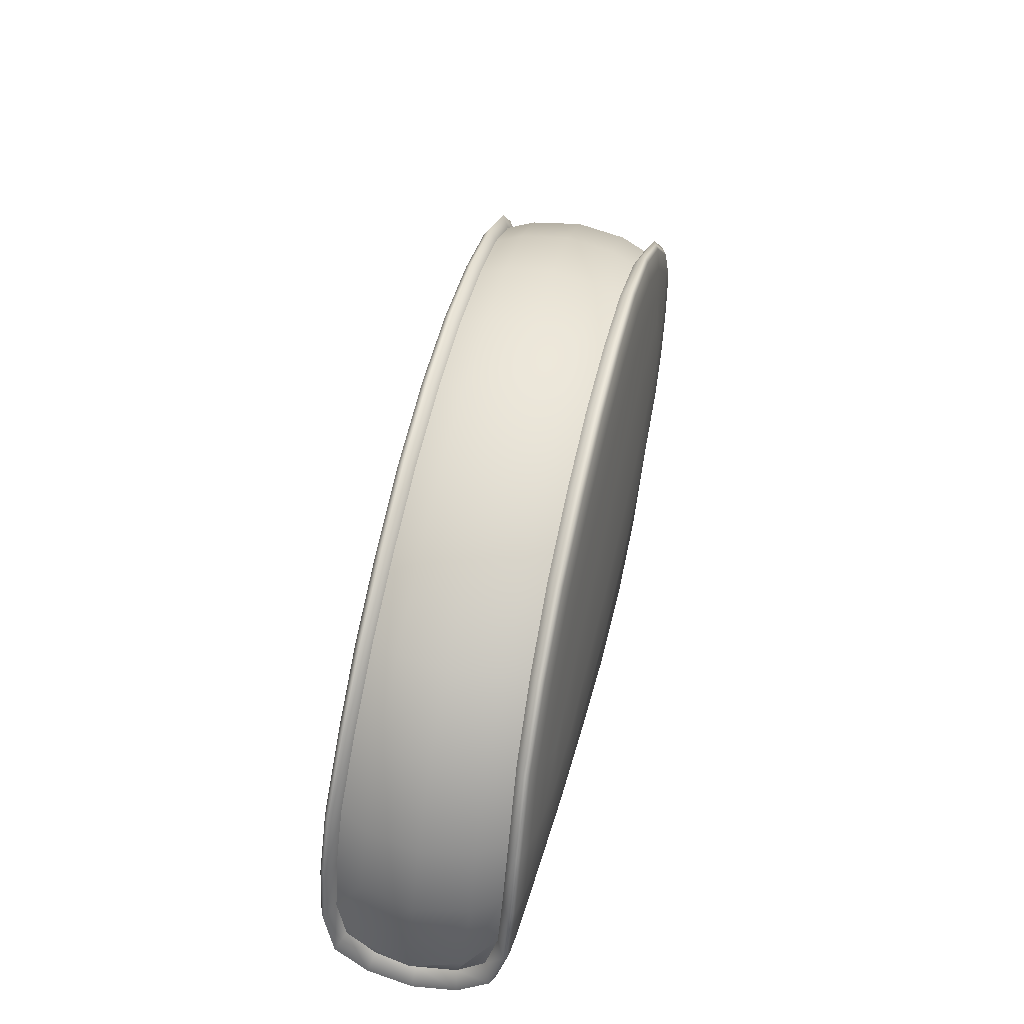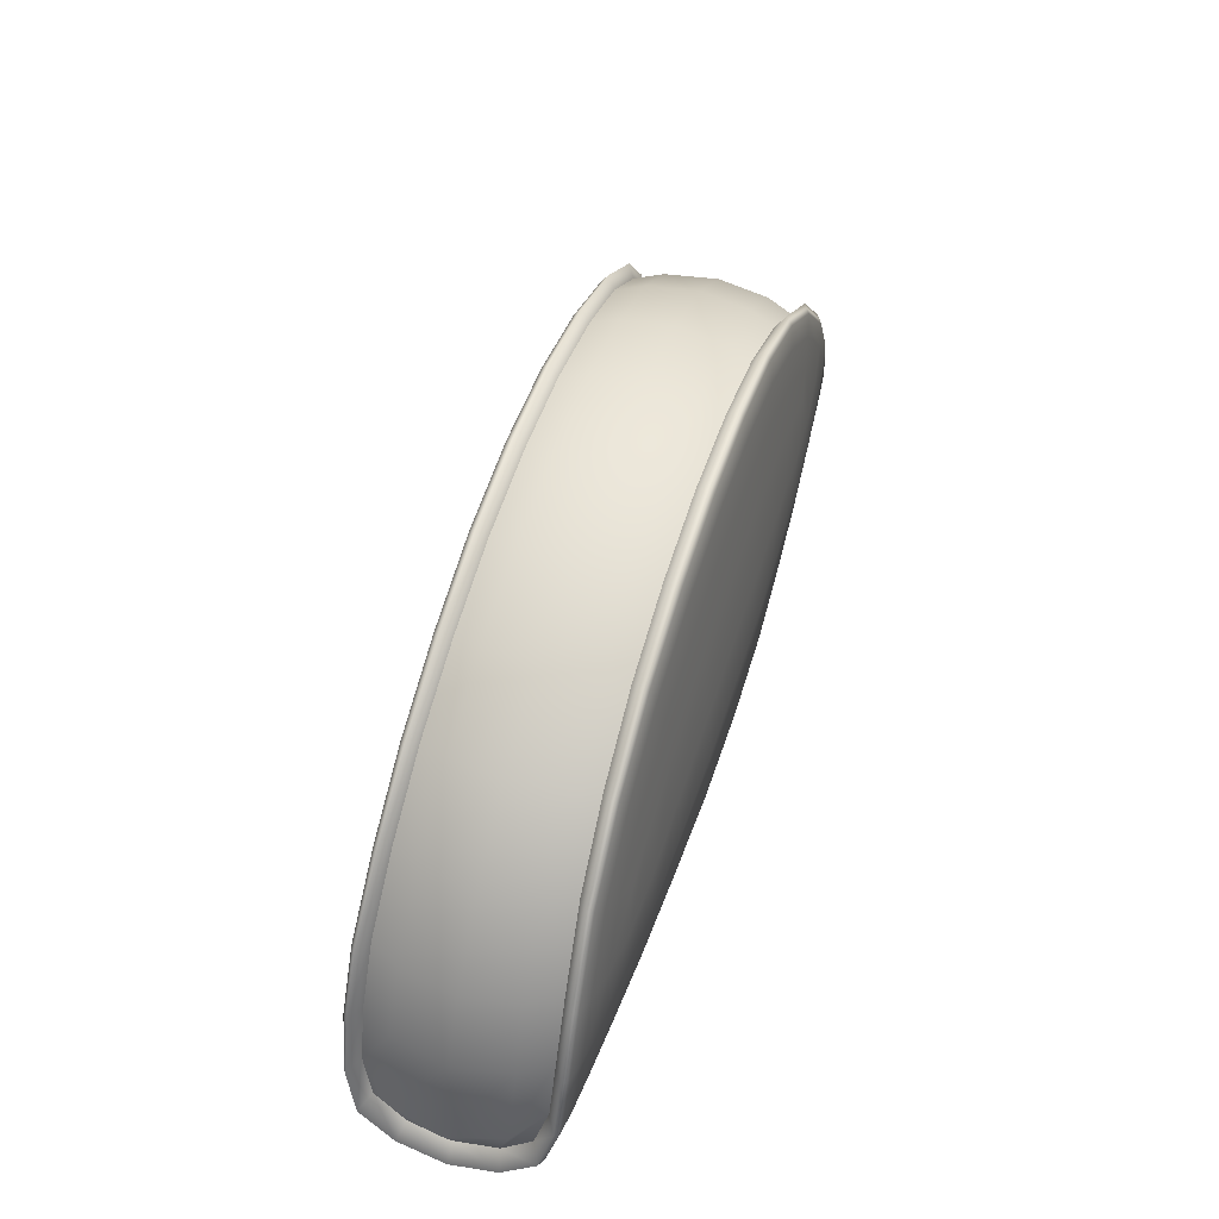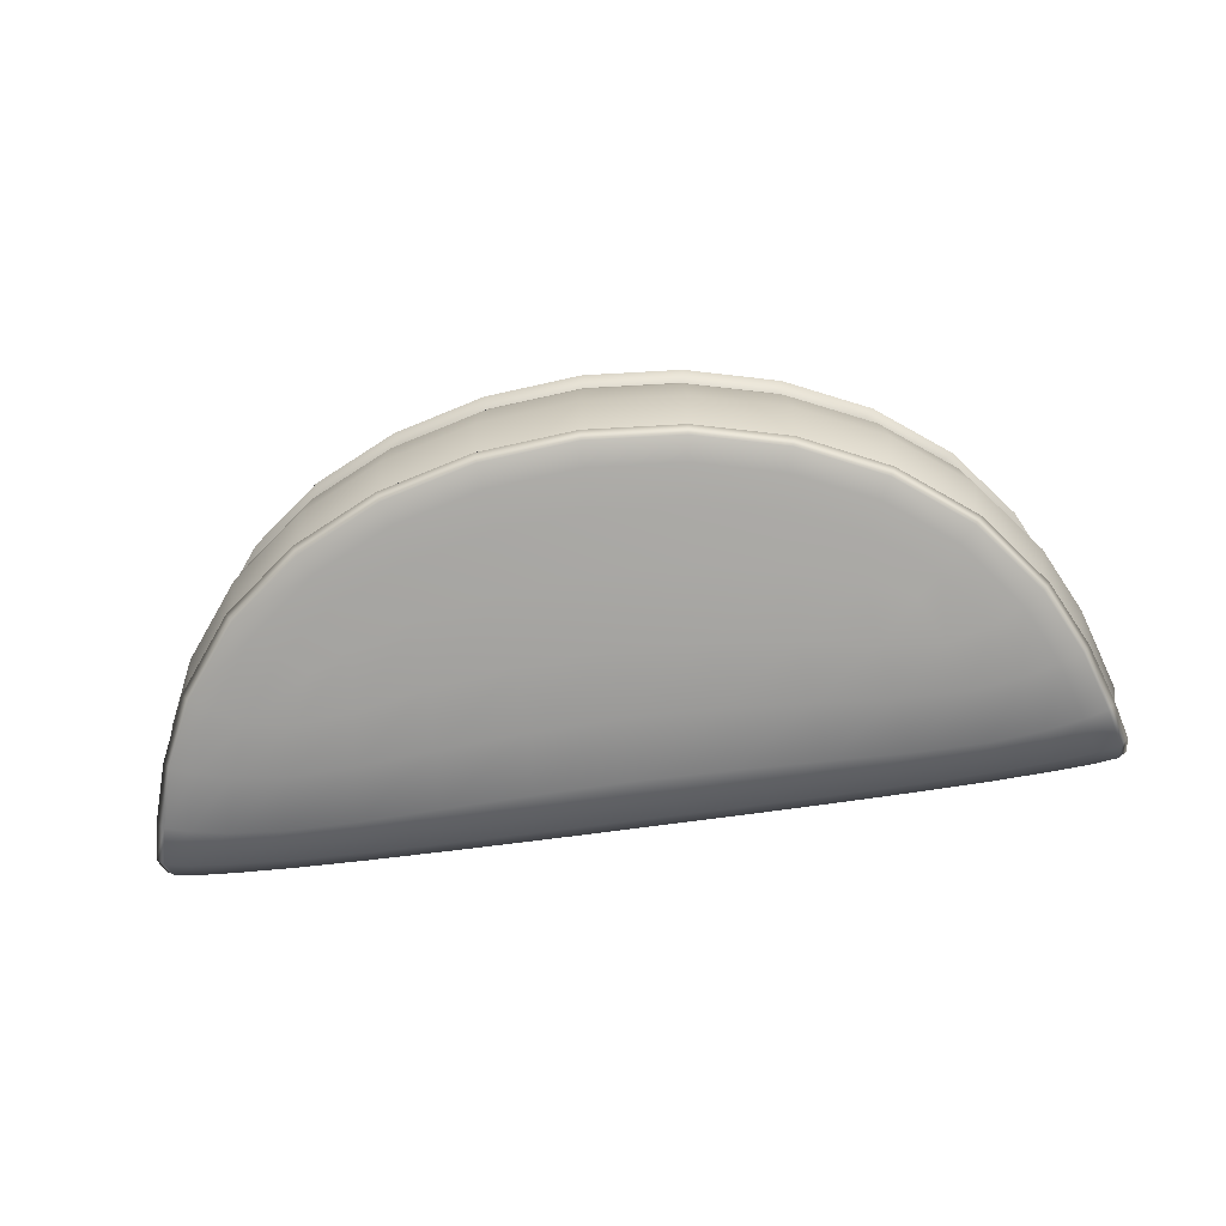
<metadata>
{"format":"obj","ext":"obj","renderer":"f3d","projection":"perspective","resolution":1024,"background":"white","views":[{"elev":56.5,"azim":-77.2,"up":"+Z"},{"elev":54.4,"azim":-72.5,"up":"+Z"},{"elev":-67.4,"azim":8.0,"up":"+Y"}]}
</metadata>
<code>
g default
v -0.6185 0.3187 0.1701
v -0.6185 -0.3093 0.1701
v 1.006 0.3187 0.1701
v 1.006 -0.3093 0.1701
v -1.108 -0.2084 -0.3319
v -1.135 -0.2443 -0.3664
v -1.135 0.2537 -0.3664
v -0.9503 0.2908 0.1341
v -0.5833 0.2745 0.4995
v -0.9269 -0.2392 0.139
v -0.5674 -0.2211 0.4969
v -1.176 0.004701 -0.4789
v 0.194 0.004702 -0.5098
v 1.564 0.004702 -0.4789
v 0.194 -0.2427 0.7285
v 0.194 0.2521 0.7285
v -0.5093 -0.331 0.06168
v -0.5833 -0.2727 -0.3911
v -0.5833 0.2821 -0.3911
v -0.8067 0.3162 0.06131
v -0.5093 0.3036 0.3574
v -0.5093 0.3404 0.06168
v -0.08021 0.3193 -0.3753
v -0.06053 0.3525 0.1355
v -0.06053 0.3047 0.5004
v -0.08021 -0.3099 -0.3753
v 0.4682 -0.3099 -0.3753
v 0.4682 0.3193 -0.3753
v 0.4485 0.3525 0.1355
v 0.4485 0.3047 0.5004
v -0.06053 -0.3431 0.1355
v -0.06053 -0.2953 0.5004
v 0.4485 -0.2953 0.5004
v 0.4485 -0.3431 0.1355
v 0.8973 -0.331 0.06168
v 0.9712 -0.2727 -0.3911
v 0.9712 0.2821 -0.3911
v 0.8973 -0.2942 0.3574
v 1.195 -0.3068 0.06131
v 1.338 -0.2482 -0.388
v 1.338 0.2576 -0.388
v 0.8973 0.3404 0.06168
v 0.8973 0.3036 0.3574
v 1.195 0.3162 0.06132
v 1.523 0.2537 -0.3664
v 1.338 0.2908 0.1341
v 0.9712 0.2745 0.4995
v 1.523 -0.2443 -0.3664
v 1.496 -0.2084 -0.3319
v 1.496 0.2178 -0.3319
v 1.315 0.2486 0.139
v 0.9554 0.2305 0.4969
v 1.338 -0.2814 0.1341
v 0.9712 -0.2651 0.4995
v 0.9554 -0.2211 0.4969
v 1.315 -0.2392 0.139
v -0.07463 -0.2147 0.6768
v 0.4626 -0.2147 0.6768
v 0.4682 -0.2636 0.6833
v -0.08022 -0.2636 0.6833
v 0.4626 0.2241 0.6768
v -0.07463 0.2241 0.6768
v -0.08022 0.273 0.6833
v 0.4682 0.273 0.6833
v -1.017 0.2519 -0.0459
v -1.125 0.004701 -0.4442
v -1.158 0.243 -0.3537
v -0.7694 0.2372 0.3401
v -0.9705 0.2738 0.1467
v -1.017 -0.2425 -0.0459
v -0.7694 -0.2278 0.3401
v -0.9705 -0.2644 0.1467
v -1.158 -0.2336 -0.3537
v -1.153 0.004701 -0.494
v -1.042 -0.2853 -0.0545
v -1.065 -0.246 -0.3777
v -0.7894 -0.27 0.3394
v -0.8942 -0.294 0.1024
v -0.8737 -0.3093 -0.09662
v -0.6808 -0.2968 0.232
v -0.6808 -0.3201 0.03854
v -0.9659 0.004701 -0.5021
v -0.7894 -0.2556 -0.3938
v -0.7894 0.2794 0.3394
v -1.042 0.2947 -0.0545
v -0.8942 0.3034 0.1024
v -1.065 0.2554 -0.3777
v -0.8737 0.3187 -0.09662
v -0.7894 0.265 -0.3938
v -0.6808 0.3062 0.232
v -0.6808 0.3295 0.03854
v -0.4862 0.3212 0.2322
v -0.5369 0.3466 -0.0962
v -0.3 0.3459 0.1032
v -0.594 0.004701 -0.507
v -0.3431 0.3015 -0.3835
v -0.06542 0.3649 -0.05308
v -0.08404 0.004702 -0.5095
v 0.194 0.3264 -0.371
v -0.05561 0.3265 0.3405
v 0.194 0.3538 0.1493
v -0.5369 -0.3372 -0.0962
v -0.3431 -0.2921 -0.3835
v -0.4862 -0.3118 0.2322
v -0.3 -0.3365 0.1032
v -0.06541 -0.3555 -0.05308
v -0.05561 -0.3171 0.3405
v 0.194 -0.3444 0.1493
v 0.194 -0.317 -0.371
v 0.472 0.004702 -0.5095
v 0.4534 -0.3555 -0.05308
v 0.731 -0.2921 -0.3835
v 0.4436 -0.3171 0.3405
v 0.6879 -0.3365 0.1032
v 0.9249 -0.3372 -0.09619
v 0.8742 -0.3118 0.2323
v 1.069 -0.3201 0.03855
v 0.982 0.004702 -0.507
v 1.177 -0.2556 -0.3938
v 0.4436 0.3265 0.3405
v 0.4534 0.3649 -0.05308
v 0.6879 0.3459 0.1032
v 0.731 0.3015 -0.3835
v 0.9249 0.3466 -0.09619
v 1.177 0.265 -0.3938
v 0.8742 0.3212 0.2323
v 1.069 0.3295 0.03855
v 1.069 0.3062 0.232
v 1.262 0.3187 -0.09661
v 1.282 0.3034 0.1024
v 1.354 0.004702 -0.5021
v 1.453 0.2554 -0.3777
v 1.43 0.2947 -0.05449
v 1.541 0.004702 -0.494
v 1.546 0.243 -0.3537
v 1.177 0.2794 0.3394
v 1.358 0.2738 0.1467
v 1.262 -0.3093 -0.09661
v 1.453 -0.246 -0.3777
v 1.069 -0.2968 0.232
v 1.282 -0.294 0.1024
v 1.43 -0.2853 -0.05449
v 1.177 -0.27 0.3394
v 1.358 -0.2644 0.1467
v 1.546 -0.2336 -0.3537
v 1.513 0.004702 -0.4442
v 1.405 -0.2425 -0.04589
v 1.157 -0.2278 0.3401
v 1.157 0.2372 0.3401
v 1.405 0.2519 -0.04589
v -0.3321 -0.2162 0.6092
v 0.194 -0.2139 0.6994
v -0.08514 -0.2429 0.705
v -0.5971 -0.2466 0.5183
v 0.7201 -0.2162 0.6092
v 0.9851 -0.2466 0.5183
v 0.4731 -0.2429 0.705
v 0.194 -0.2639 0.7065
v 0.731 -0.2628 0.6143
v 0.4583 -0.2779 0.6148
v 0.9388 -0.2792 0.4442
v 0.6879 -0.2929 0.4445
v 0.194 -0.2954 0.5205
v -0.3431 -0.2628 0.6143
v -0.5509 -0.2792 0.4442
v -0.07038 -0.2779 0.6148
v -0.3 -0.2929 0.4445
v 0.7201 0.2256 0.6092
v 0.194 0.2233 0.6994
v 0.4731 0.2523 0.7051
v 0.9851 0.256 0.5183
v -0.3321 0.2256 0.6092
v -0.5971 0.256 0.5183
v -0.08514 0.2523 0.705
v 0.194 0.2733 0.7065
v -0.3431 0.2722 0.6143
v -0.07038 0.2873 0.6148
v -0.5509 0.2886 0.4442
v -0.3 0.3023 0.4445
v 0.194 0.3048 0.5205
v 0.731 0.2722 0.6143
v 0.9388 0.2886 0.4442
v 0.4583 0.2873 0.6148
v 0.6879 0.3023 0.4445
v -1.064 0.2777 -0.04627
v -0.8069 0.262 0.3555
v -0.8069 -0.2526 0.3555
v -1.064 -0.2683 -0.04627
v -0.9781 -0.2969 -0.07431
v -1.083 0.004701 -0.4989
v -0.7448 -0.2834 0.2955
v -0.7272 -0.3233 -0.1083
v -0.803 0.004701 -0.5048
v -0.9781 0.3063 -0.07431
v -0.7448 0.2928 0.2955
v -0.7272 0.3327 -0.1083
v -0.313 0.3561 -0.07347
v -0.2881 0.3224 0.296
v -0.3505 0.004701 -0.5085
v -1.108 0.2178 -0.3319
v 0.194 0.367 -0.04347
v 0.194 0.327 0.358
v -0.313 -0.3467 -0.07347
v -0.2881 -0.313 0.296
v 0.194 -0.3176 0.358
v 0.194 -0.3576 -0.04347
v 0.7009 -0.3467 -0.07347
v 0.7385 0.004702 -0.5085
v 0.676 -0.313 0.296
v -0.9269 0.2486 0.139
v 1.115 -0.3233 -0.1082
v 1.191 0.004702 -0.5048
v 0.7009 0.3561 -0.07346
v 0.676 0.3224 0.296
v 1.115 0.3327 -0.1082
v -0.5674 0.2305 0.4969
v 1.366 0.3063 -0.0743
v 1.133 0.2928 0.2955
v 1.47 0.004702 -0.4988
v -0.5833 -0.2651 0.4995
v 1.451 0.2777 -0.04626
v 1.195 0.262 0.3555
v 1.366 -0.2969 -0.0743
v 1.133 -0.2834 0.2955
v 1.195 -0.2526 0.3555
v 1.451 -0.2683 -0.04626
v -0.9503 -0.2814 0.1341
v -0.8067 -0.3068 0.06131
v -0.9503 -0.2482 -0.388
v -0.9503 0.2576 -0.388
v -0.3527 -0.2433 0.6349
v 0.7406 -0.2433 0.6349
v 0.7106 -0.2768 0.5501
v 0.194 -0.2779 0.6368
v -0.3227 -0.2768 0.5501
v -0.5093 -0.2942 0.3574
v 0.7406 0.2527 0.6349
v -0.3527 0.2527 0.6349
v -0.3227 0.2862 0.5501
v 0.194 0.2873 0.6368
v 0.7106 0.2862 0.5501
v 1.507 -0.1208 -0.4159
v 1.558 -0.1342 -0.4447
v 1.534 -0.1397 -0.4586
v 1.464 -0.1409 -0.4667
v 1.348 -0.1425 -0.4735
v 1.186 -0.147 -0.4778
v 0.9782 -0.1566 -0.4775
v 0.7358 -0.1673 -0.4745
v 0.4706 -0.1769 -0.4708
v 0.194 -0.1808 -0.4688
v -0.08267 -0.1769 -0.4708
v -0.3479 -0.1673 -0.4745
v -0.5902 -0.1566 -0.4775
v -0.7982 -0.147 -0.4778
v -0.9604 -0.1425 -0.4735
v -1.077 -0.1409 -0.4667
v -1.146 -0.1397 -0.4586
v -1.17 -0.1342 -0.4447
v -1.119 -0.1208 -0.4159
v 1.507 0.1302 -0.4159
v 1.558 0.1437 -0.4447
v 1.534 0.1491 -0.4586
v 1.464 0.1503 -0.4667
v 1.348 0.1519 -0.4735
v 1.186 0.1565 -0.4778
v 0.9782 0.166 -0.4775
v 0.7358 0.1767 -0.4745
v 0.4706 0.1863 -0.4708
v 0.194 0.1902 -0.4688
v -0.08267 0.1863 -0.4708
v -0.3479 0.1767 -0.4745
v -0.5902 0.166 -0.4775
v -0.7982 0.1565 -0.4778
v -0.9604 0.1519 -0.4735
v -1.077 0.1503 -0.4667
v -1.146 0.1491 -0.4586
v -1.17 0.1437 -0.4447
v -1.119 0.1302 -0.4159
v 1.462 0.25 -0.2136
v 1.511 0.2762 -0.2252
v 1.488 0.29 -0.2356
v 1.421 0.2969 -0.2512
v 1.31 0.3047 -0.2675
v 1.155 0.3161 -0.2762
v 0.955 0.3325 -0.2688
v 0.7208 0.348 -0.2537
v 0.4632 0.3619 -0.2394
v 0.194 0.3669 -0.2325
v -0.07529 0.3619 -0.2394
v -0.3329 0.348 -0.2537
v -0.5671 0.3325 -0.2688
v -0.7671 0.3161 -0.2763
v -0.9222 0.3047 -0.2675
v -1.033 0.2969 -0.2512
v -1.1 0.29 -0.2356
v -1.123 0.2762 -0.2252
v -1.074 0.25 -0.2136
v -1.123 -0.2668 -0.2252
v -1.074 -0.2406 -0.2136
v 1.462 -0.2406 -0.2136
v 1.511 -0.2668 -0.2252
v 1.488 -0.2806 -0.2356
v 1.421 -0.2875 -0.2512
v 1.31 -0.2953 -0.2675
v 1.155 -0.3067 -0.2763
v 0.955 -0.3231 -0.2688
v 0.7208 -0.3386 -0.2537
v 0.4632 -0.3525 -0.2394
v 0.194 -0.3574 -0.2325
v -0.07529 -0.3525 -0.2394
v -0.3329 -0.3386 -0.2537
v -0.5671 -0.3231 -0.2688
v -0.7671 -0.3067 -0.2763
v -0.9222 -0.2953 -0.2675
v -1.033 -0.2875 -0.2512
v -1.1 -0.2806 -0.2356
v 1.529 0.1646 -0.2814
v 1.453 0.1658 -0.05608
v 1.359 0.1637 0.1362
v 1.196 0.1562 0.3453
v 0.9856 0.1519 0.5083
v 0.741 0.1487 0.6251
v 0.4733 0.1477 0.6954
v 0.194 0.1472 0.7189
v -0.08531 0.1477 0.6954
v -0.353 0.1487 0.6251
v -0.5977 0.1519 0.5083
v -0.8077 0.1562 0.3453
v -0.9715 0.1637 0.1362
v -1.065 0.1658 -0.05609
v -1.141 0.1646 -0.2814
v 1.562 0.004702 -0.3105
v 1.483 0.004701 -0.06249
v 1.388 0.004701 0.1344
v 1.22 0.0047 0.3485
v 1.005 0.0047 0.5155
v 0.7542 0.0047 0.6351
v 0.48 0.0047 0.707
v 0.194 0.0047 0.7311
v -0.09204 0.004699 0.707
v -0.3662 0.004699 0.6351
v -0.6168 0.004699 0.5155
v -0.8318 0.0047 0.3485
v -0.9996 0.0047 0.1344
v -1.095 0.0047 -0.06251
v -1.174 0.004701 -0.3105
v 1.529 -0.1552 -0.2814
v 1.453 -0.1564 -0.05608
v 1.359 -0.1543 0.1362
v 1.196 -0.1468 0.3453
v 0.9856 -0.1425 0.5083
v 0.741 -0.1393 0.6251
v 0.4733 -0.1383 0.6954
v 0.194 -0.1378 0.7189
v -0.08531 -0.1383 0.6954
v -0.353 -0.1393 0.6251
v -0.5977 -0.1425 0.5083
v -0.8077 -0.1468 0.3453
v -0.9715 -0.1543 0.1362
v -1.065 -0.1564 -0.05609
v -1.141 -0.1552 -0.2814
g FoodTallLLowerLeg
f 279 278 12 66
f 298 297 67 200
f 210 69 185 65
f 68 186 69 210
f 10 72 187 71
f 70 188 72 10
f 300 299 188 70
f 260 259 73 5
f 259 258 6 73
f 317 75 188 299
f 317 316 189 75
f 258 257 76 6
f 188 75 227 72
f 72 227 77 187
f 227 78 191 77
f 75 189 78 227
f 189 79 228 78
f 78 228 80 191
f 228 81 2 80
f 79 192 81 228
f 257 256 229 76
f 316 315 79 189
f 315 314 192 79
f 256 255 83 229
f 186 84 8 69
f 69 8 85 185
f 8 86 194 85
f 84 195 86 8
f 297 296 7 67
f 278 277 74 12
f 277 276 190 74
f 296 295 87 7
f 295 294 230 87
f 276 275 82 190
f 275 274 193 82
f 294 293 89 230
f 195 90 20 86
f 86 20 88 194
f 20 91 196 88
f 90 1 91 20
f 1 92 22 91
f 91 22 93 196
f 22 94 197 93
f 92 198 94 22
f 293 292 19 89
f 274 273 95 193
f 273 272 199 95
f 292 291 96 19
f 291 290 23 96
f 272 271 98 199
f 271 270 13 98
f 290 289 99 23
f 198 100 24 94
f 94 24 97 197
f 24 101 201 97
f 100 202 101 24
f 255 254 18 83
f 314 313 102 192
f 313 312 203 102
f 254 253 103 18
f 192 102 17 81
f 81 17 104 2
f 17 105 204 104
f 102 203 105 17
f 203 106 31 105
f 105 31 107 204
f 31 108 205 107
f 106 206 108 31
f 253 252 26 103
f 312 311 106 203
f 311 310 206 106
f 252 251 109 26
f 251 250 27 109
f 310 309 111 206
f 309 308 207 111
f 250 249 112 27
f 206 111 34 108
f 108 34 113 205
f 34 114 209 113
f 111 207 114 34
f 207 115 35 114
f 114 35 116 209
f 35 117 4 116
f 115 211 117 35
f 249 248 36 112
f 308 307 115 207
f 307 306 211 115
f 248 247 119 36
f 202 120 29 101
f 101 29 121 201
f 29 122 213 121
f 120 214 122 29
f 289 288 28 99
f 270 269 110 13
f 269 268 208 110
f 288 287 123 28
f 287 286 37 123
f 268 267 118 208
f 267 266 212 118
f 286 285 125 37
f 214 126 42 122
f 122 42 124 213
f 42 127 215 124
f 126 3 127 42
f 3 128 44 127
f 127 44 129 215
f 44 130 217 129
f 128 218 130 44
f 285 284 41 125
f 266 265 131 212
f 265 264 219 131
f 284 283 132 41
f 283 282 45 132
f 264 263 134 219
f 263 262 14 134
f 282 281 135 45
f 218 136 46 130
f 130 46 133 217
f 46 137 221 133
f 136 222 137 46
f 247 246 40 119
f 306 305 138 211
f 305 304 223 138
f 246 245 139 40
f 211 138 39 117
f 117 39 140 4
f 39 141 224 140
f 138 223 141 39
f 223 142 53 141
f 141 53 143 224
f 53 144 225 143
f 142 226 144 53
f 245 244 48 139
f 304 303 142 223
f 303 302 226 142
f 244 243 145 48
f 243 242 49 145
f 302 301 147 226
f 226 147 56 144
f 144 56 148 225
f 222 149 51 137
f 137 51 150 221
f 281 280 50 135
f 262 261 146 14
f 57 153 15 152
f 151 231 153 57
f 11 154 231 151
f 71 187 154 11
f 55 156 225 148
f 155 232 156 55
f 58 157 232 155
f 152 15 157 58
f 15 158 59 157
f 157 59 159 232
f 59 160 233 159
f 158 234 160 59
f 232 159 54 156
f 156 54 143 225
f 54 161 224 143
f 159 233 161 54
f 233 162 38 161
f 161 38 140 224
f 38 116 4 140
f 162 209 116 38
f 234 163 33 160
f 160 33 162 233
f 33 113 209 162
f 163 205 113 33
f 187 77 220 154
f 154 220 164 231
f 220 165 235 164
f 77 191 165 220
f 231 164 60 153
f 153 60 158 15
f 60 166 234 158
f 164 235 166 60
f 235 167 32 166
f 166 32 163 234
f 32 107 205 163
f 167 204 107 32
f 191 80 236 165
f 165 236 167 235
f 236 104 204 167
f 80 2 104 236
f 61 170 16 169
f 168 237 170 61
f 52 171 237 168
f 149 222 171 52
f 216 173 186 68
f 172 238 173 216
f 62 174 238 172
f 169 16 174 62
f 16 175 63 174
f 174 63 176 238
f 63 177 239 176
f 175 240 177 63
f 238 176 9 173
f 173 9 84 186
f 9 178 195 84
f 176 239 178 9
f 239 179 21 178
f 178 21 90 195
f 21 92 1 90
f 179 198 92 21
f 240 180 25 177
f 177 25 179 239
f 25 100 198 179
f 180 202 100 25
f 222 136 47 171
f 171 47 181 237
f 47 182 241 181
f 136 218 182 47
f 237 181 64 170
f 170 64 175 16
f 64 183 240 175
f 181 241 183 64
f 241 184 30 183
f 183 30 180 240
f 30 120 202 180
f 184 214 120 30
f 218 128 43 182
f 182 43 184 241
f 43 126 214 184
f 128 3 126 43
f 14 146 242 243
f 134 14 243 244
f 219 134 244 245
f 131 219 245 246
f 212 131 246 247
f 118 212 247 248
f 208 118 248 249
f 110 208 249 250
f 13 110 250 251
f 98 13 251 252
f 199 98 252 253
f 95 199 253 254
f 193 95 254 255
f 82 193 255 256
f 190 82 256 257
f 74 190 257 258
f 12 74 258 259
f 66 12 259 260
f 135 50 261 262
f 45 135 262 263
f 132 45 263 264
f 41 132 264 265
f 125 41 265 266
f 37 125 266 267
f 123 37 267 268
f 28 123 268 269
f 99 28 269 270
f 23 99 270 271
f 96 23 271 272
f 19 96 272 273
f 89 19 273 274
f 230 89 274 275
f 87 230 275 276
f 7 87 276 277
f 67 7 277 278
f 200 67 278 279
f 221 150 280 281
f 133 221 281 282
f 217 133 282 283
f 129 217 283 284
f 215 129 284 285
f 124 215 285 286
f 213 124 286 287
f 121 213 287 288
f 201 121 288 289
f 97 201 289 290
f 197 97 290 291
f 93 197 291 292
f 196 93 292 293
f 88 196 293 294
f 194 88 294 295
f 85 194 295 296
f 185 85 296 297
f 65 185 297 298
f 5 73 299 300
f 145 49 301 302
f 48 145 302 303
f 139 48 303 304
f 40 139 304 305
f 119 40 305 306
f 36 119 306 307
f 112 36 307 308
f 27 112 308 309
f 109 27 309 310
f 26 109 310 311
f 103 26 311 312
f 18 103 312 313
f 83 18 313 314
f 229 83 314 315
f 76 229 315 316
f 6 76 316 317
f 73 6 317 299
f 200 279 332 298
f 298 332 331 65
f 65 331 330 210
f 210 330 329 68
f 68 329 328 216
f 216 328 327 172
f 172 327 326 62
f 62 326 325 169
f 169 325 324 61
f 61 324 323 168
f 168 323 322 52
f 52 322 321 149
f 149 321 320 51
f 51 320 319 150
f 150 319 318 280
f 280 318 261 50
f 318 333 146 261
f 319 334 333 318
f 320 335 334 319
f 321 336 335 320
f 322 337 336 321
f 323 338 337 322
f 324 339 338 323
f 325 340 339 324
f 326 341 340 325
f 327 342 341 326
f 328 343 342 327
f 329 344 343 328
f 330 345 344 329
f 331 346 345 330
f 332 347 346 331
f 279 66 347 332
f 333 348 242 146
f 334 349 348 333
f 335 350 349 334
f 336 351 350 335
f 337 352 351 336
f 338 353 352 337
f 339 354 353 338
f 340 355 354 339
f 341 356 355 340
f 342 357 356 341
f 343 358 357 342
f 344 359 358 343
f 345 360 359 344
f 346 361 360 345
f 347 362 361 346
f 66 260 362 347
f 348 301 49 242
f 349 147 301 348
f 350 56 147 349
f 351 148 56 350
f 352 55 148 351
f 353 155 55 352
f 354 58 155 353
f 355 152 58 354
f 356 57 152 355
f 357 151 57 356
f 358 11 151 357
f 359 71 11 358
f 360 10 71 359
f 361 70 10 360
f 362 300 70 361
f 260 5 300 362

</code>
